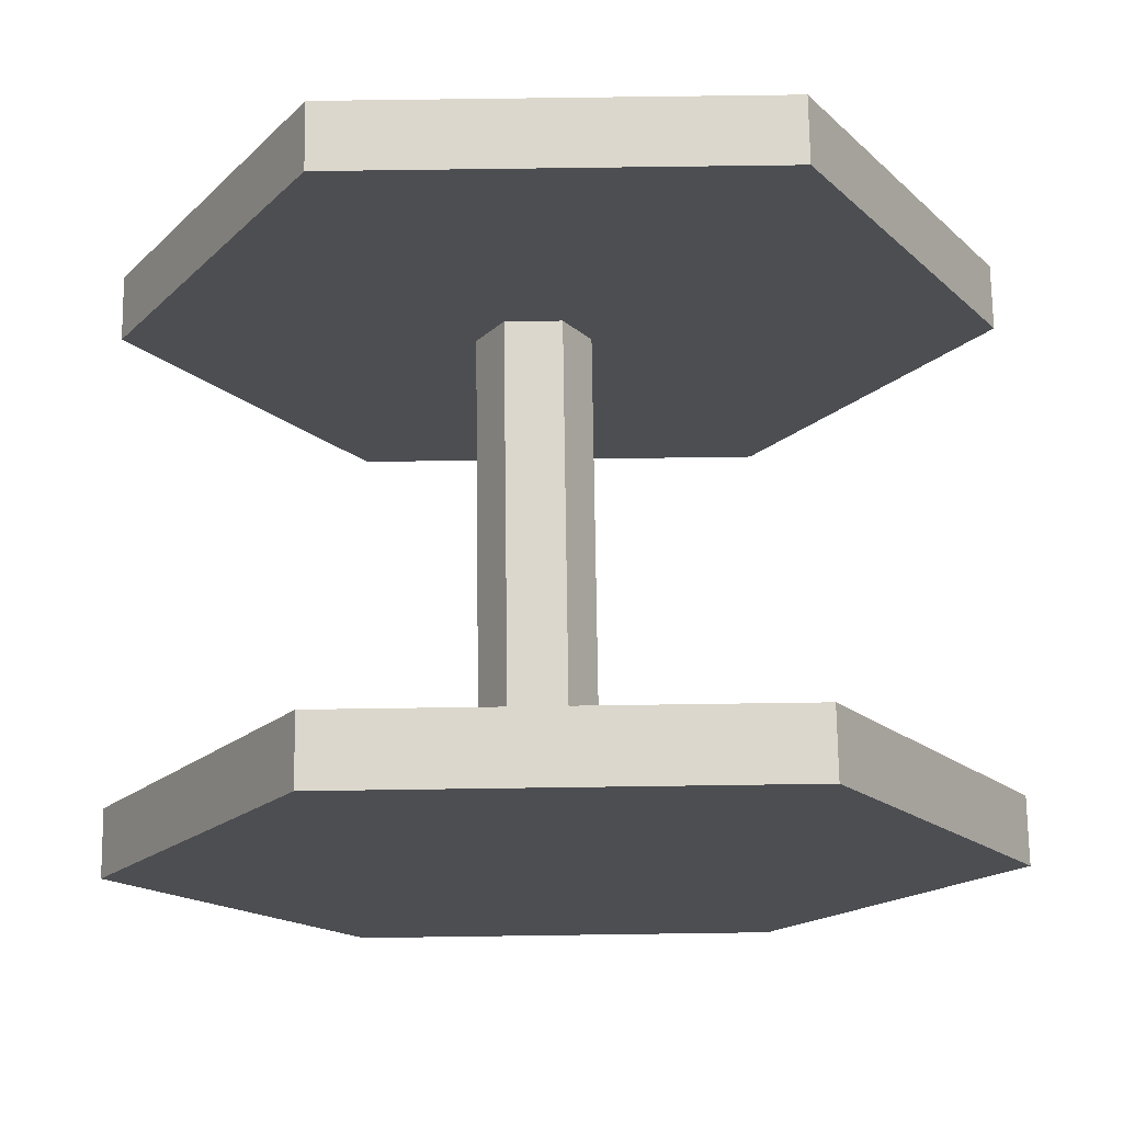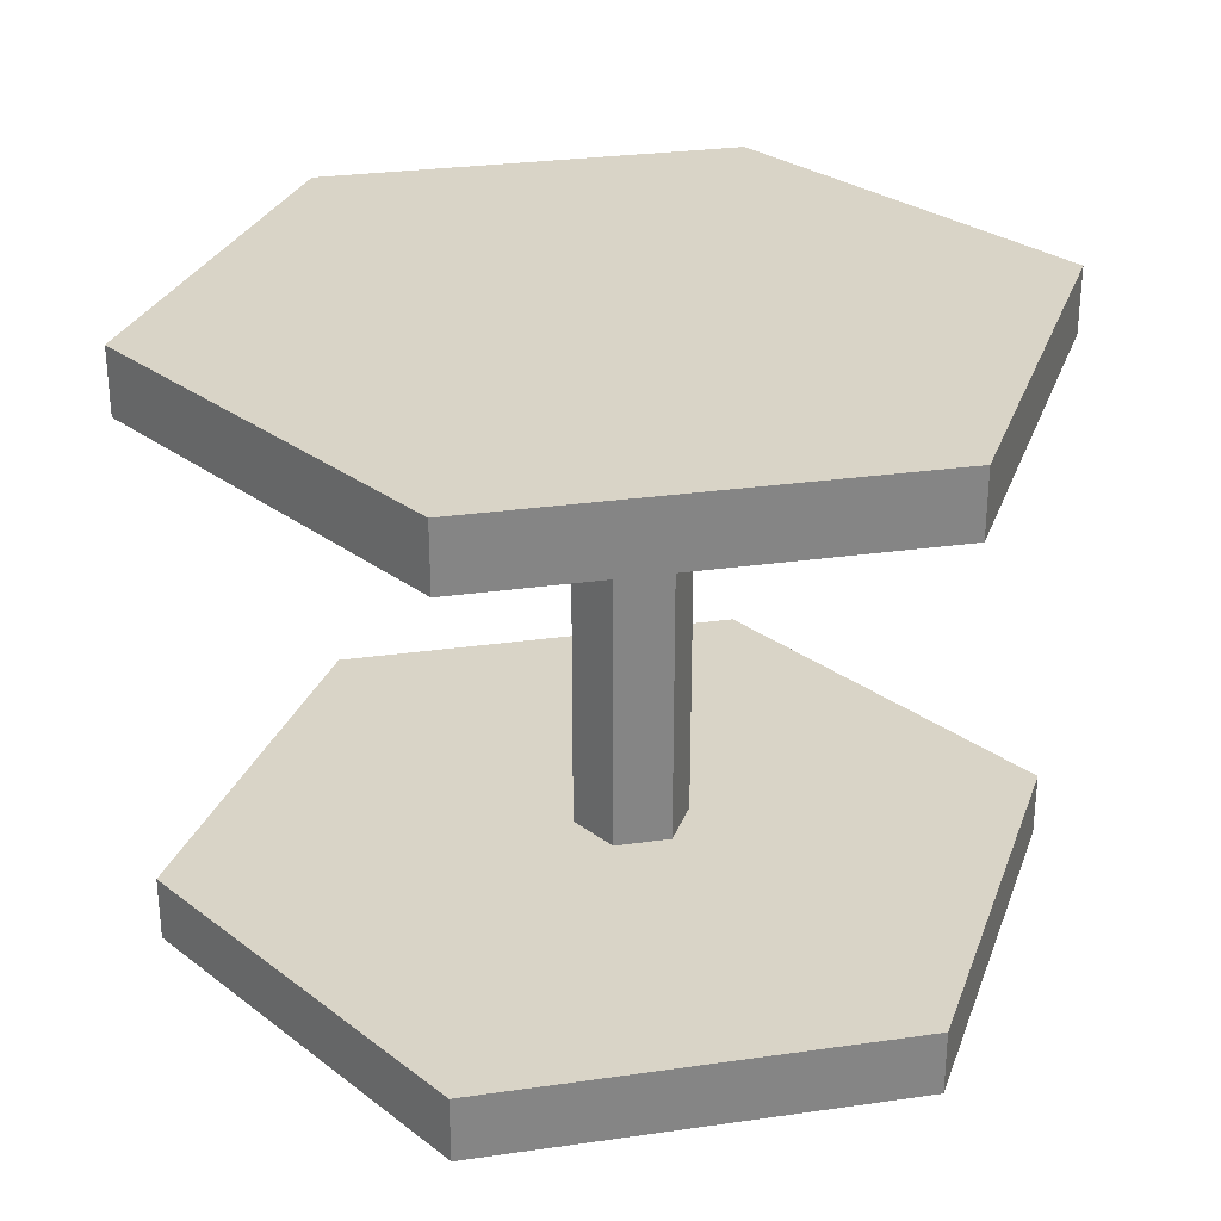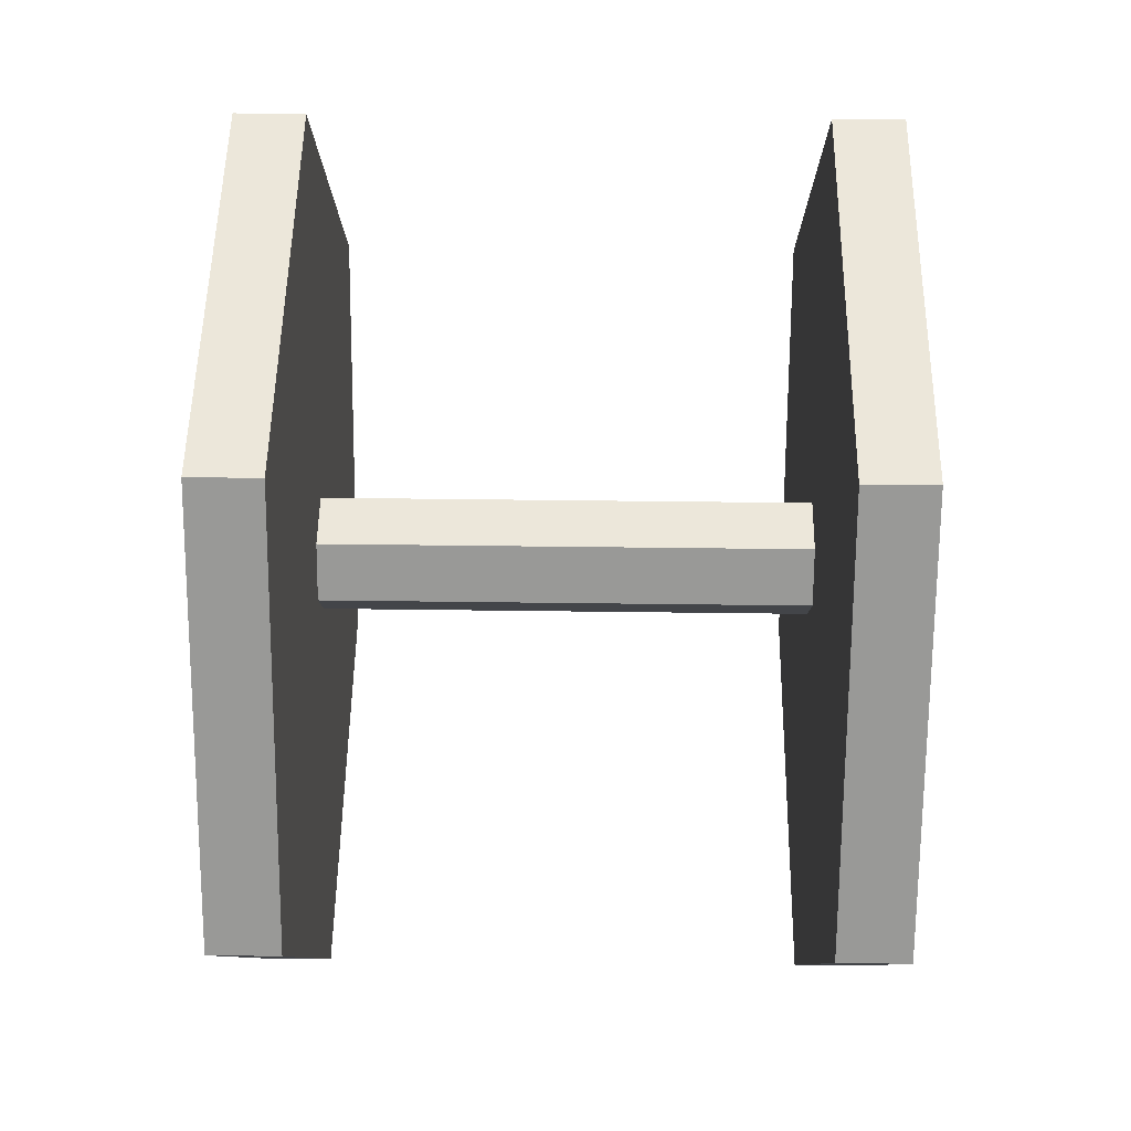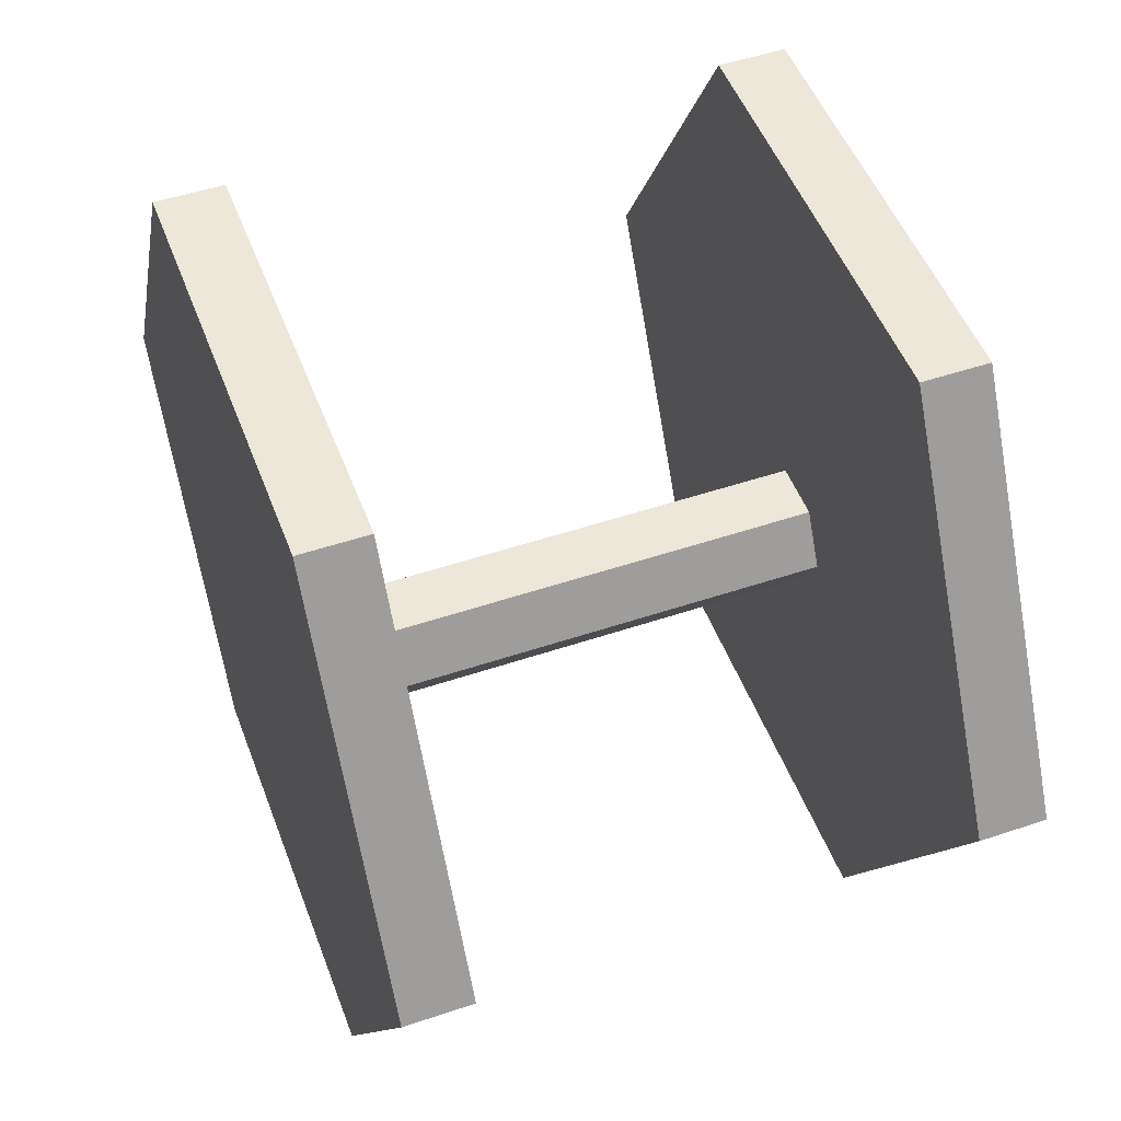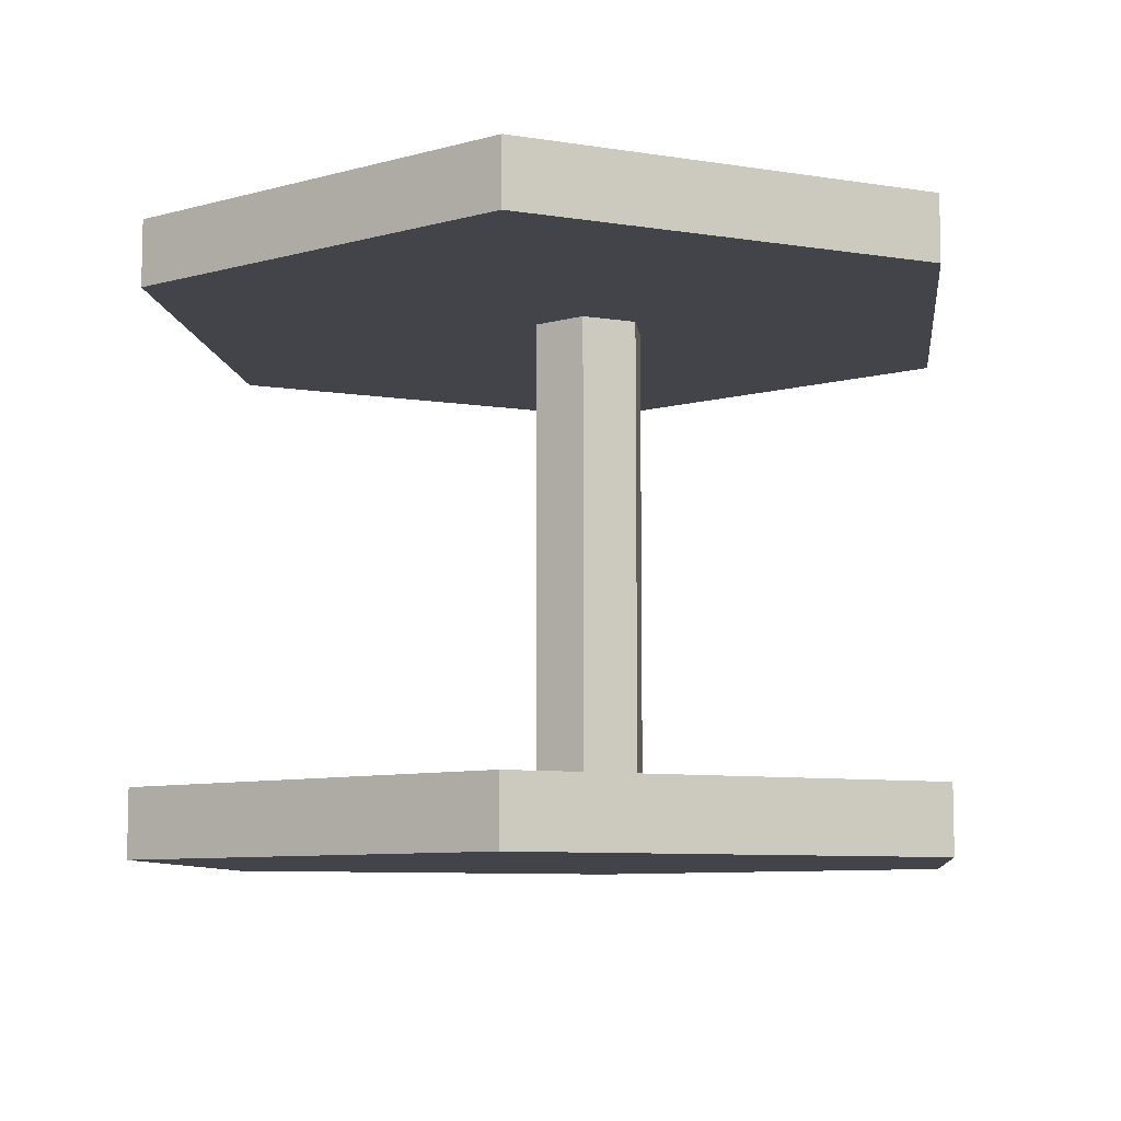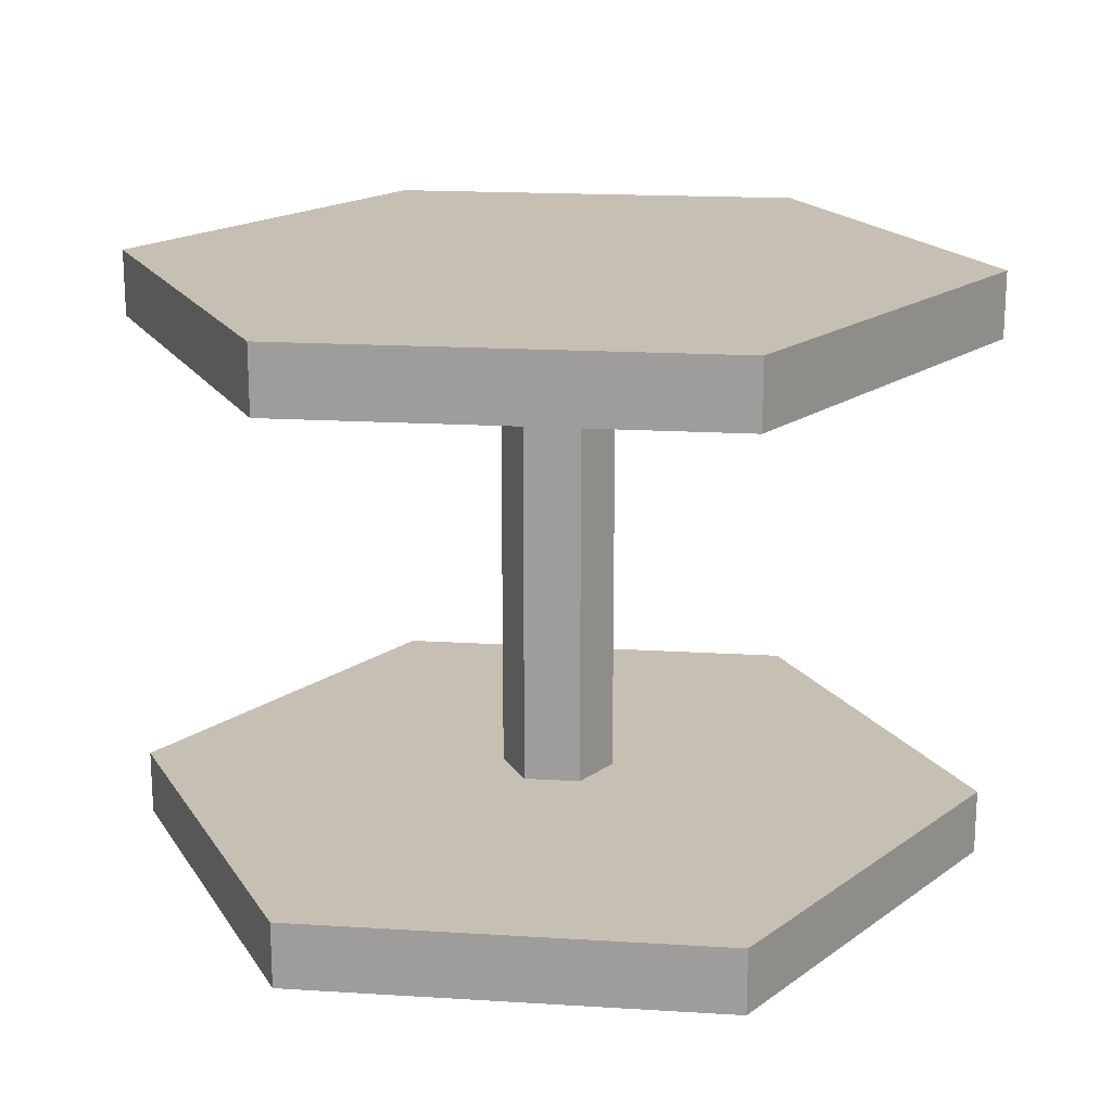
<metadata>
{"format":"obj","ext":"obj","renderer":"f3d","projection":"perspective","resolution":1024,"background":"white","views":[{"elev":72.9,"azim":-0.8,"up":"+Y"},{"elev":28.7,"azim":168.0,"up":"+Z"},{"elev":51.1,"azim":90.8,"up":"+Y"},{"elev":50.2,"azim":-110.3,"up":"+Y"},{"elev":-8.4,"azim":-143.4,"up":"+Z"},{"elev":18.1,"azim":126.8,"up":"+Z"}]}
</metadata>
<code>
o Cylinder.001
v -10.32 0.3973 9.802
v -10.32 0.3973 11.48
v -4.852 -9.066 9.802
v -4.852 -9.066 11.48
v 6.075 -9.066 9.802
v 6.075 -9.066 11.48
v 11.54 0.3973 9.802
v 11.54 0.3973 11.48
v 6.075 9.86 9.802
v 6.075 9.86 11.48
v -4.852 9.86 9.802
v -4.852 9.86 11.48
v 1.453 -0 -2.793
v 1.453 -0 10.22
v 0.7263 1.258 -2.793
v 0.7263 1.258 10.22
v -0.7263 1.258 -2.793
v -0.7263 1.258 10.22
v -1.453 -1e-06 -2.793
v -1.453 -1e-06 10.22
v -0.7263 -1.258 -2.793
v -0.7263 -1.258 10.22
v 0.7263 -1.258 -2.793
v 0.7263 -1.258 10.22
v -10.32 0.3973 -3.806
v -10.32 0.3973 -2.128
v -4.852 -9.066 -3.806
v -4.852 -9.066 -2.128
v 6.075 -9.066 -3.806
v 6.075 -9.066 -2.128
v 11.54 0.3973 -3.806
v 11.54 0.3973 -2.128
v 6.075 9.86 -3.806
v 6.075 9.86 -2.128
v -4.852 9.86 -3.806
v -4.852 9.86 -2.128
f 15 14 13
f 17 16 15
f 19 18 17
f 21 20 19
f 23 22 21
f 13 24 23
f 15 16 14
f 17 18 16
f 19 20 18
f 21 22 20
f 23 24 22
f 13 14 24
f 3 2 1
f 5 4 3
f 5 8 6
f 9 8 7
f 11 10 9
f 1 12 11
f 27 26 25
f 29 28 27
f 31 30 29
f 33 32 31
f 35 34 33
f 25 36 35
f 3 4 2
f 5 6 4
f 5 7 8
f 9 10 8
f 11 12 10
f 1 2 12
f 27 28 26
f 29 30 28
f 31 32 30
f 33 34 32
f 35 36 34
f 25 26 36
f 6 10 4
f 11 7 3
f 20 22 14
f 23 17 15
f 30 34 28
f 33 31 27
f 2 4 10
f 6 8 10
f 10 12 2
f 3 1 11
f 11 9 7
f 7 5 3
f 14 16 18
f 18 20 14
f 22 24 14
f 15 13 23
f 23 21 19
f 19 17 23
f 26 28 34
f 30 32 34
f 34 36 26
f 27 25 35
f 35 33 27
f 31 29 27

</code>
